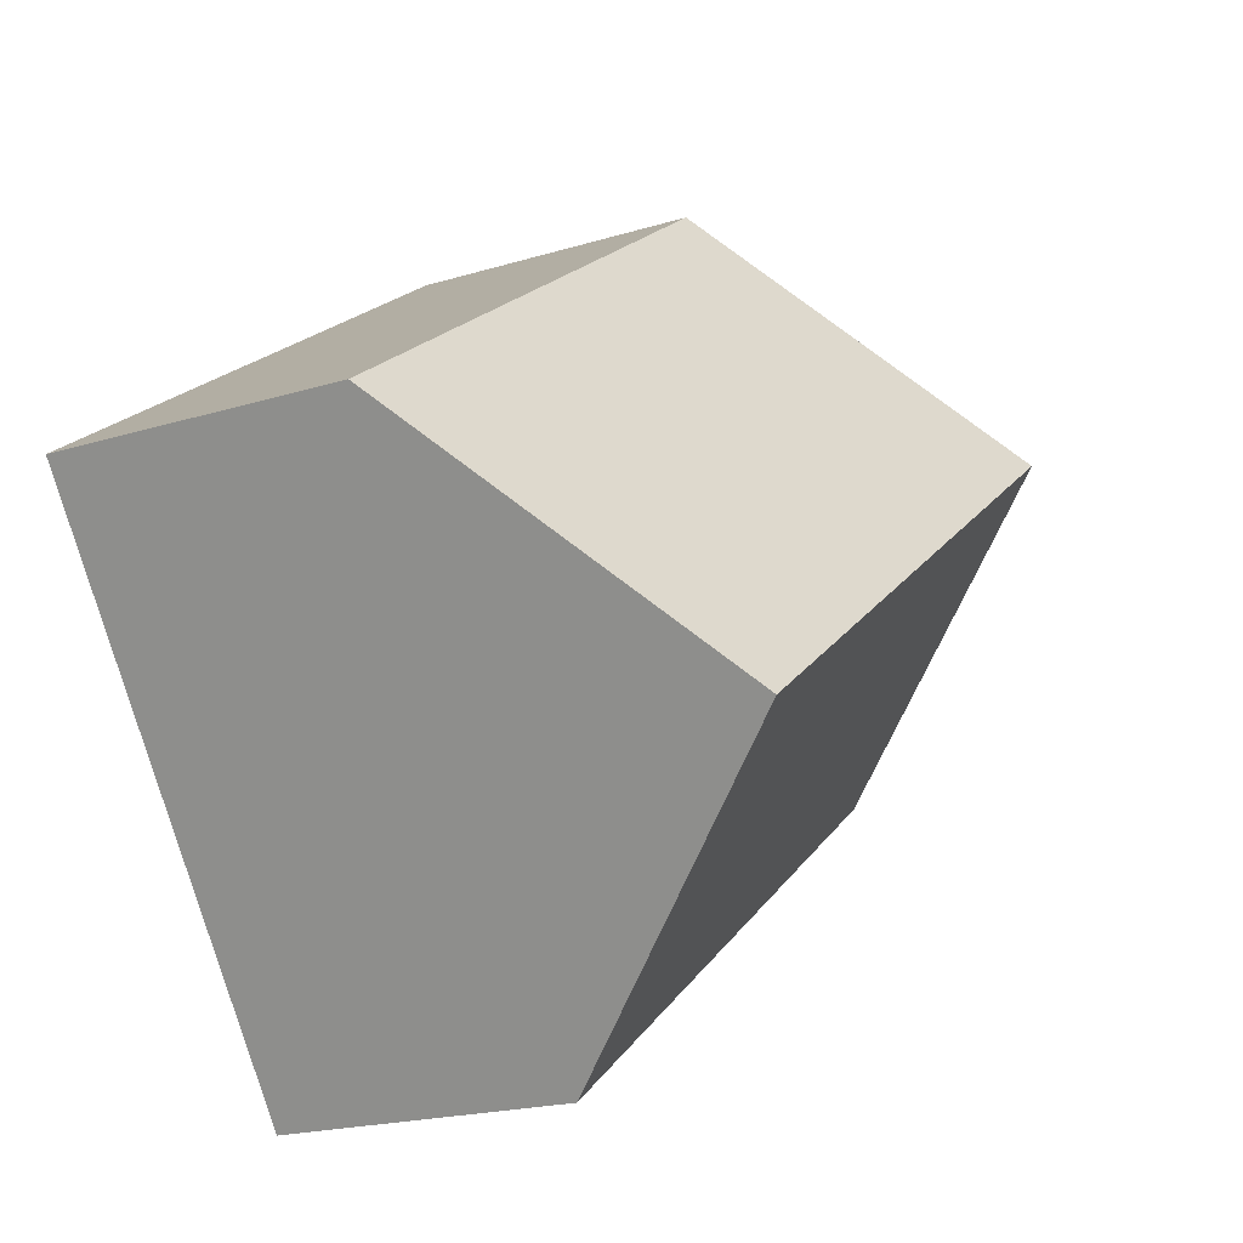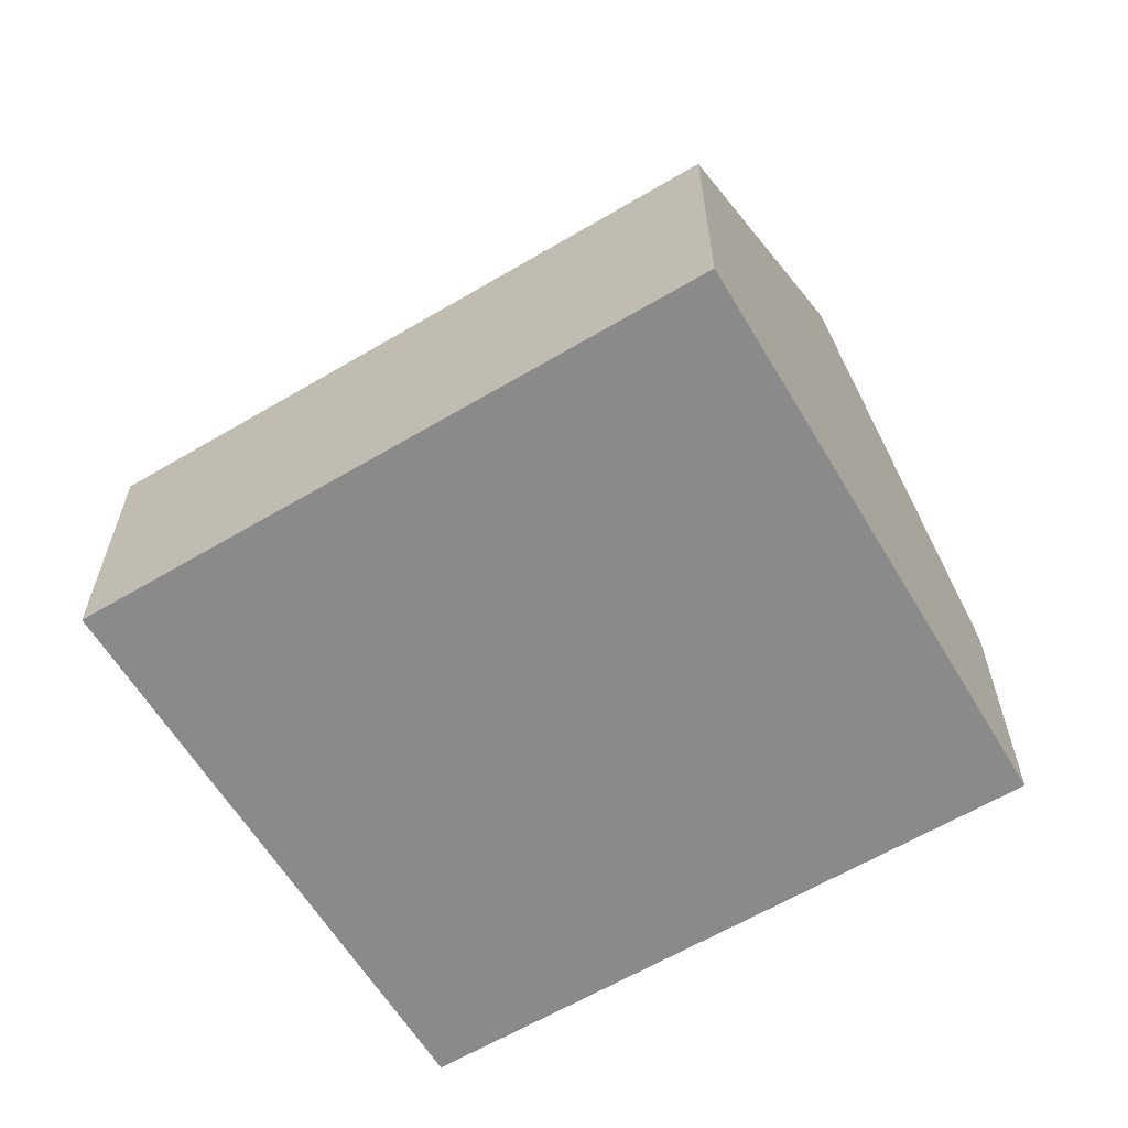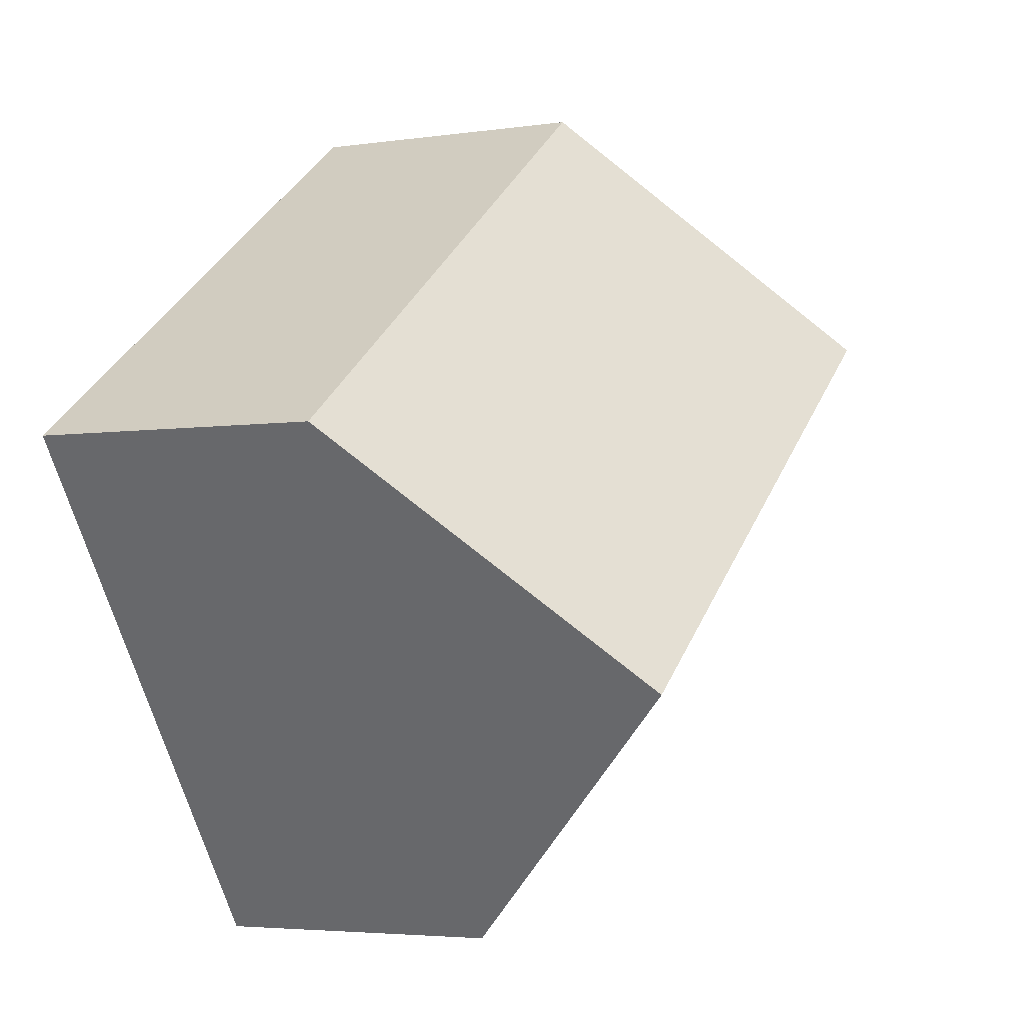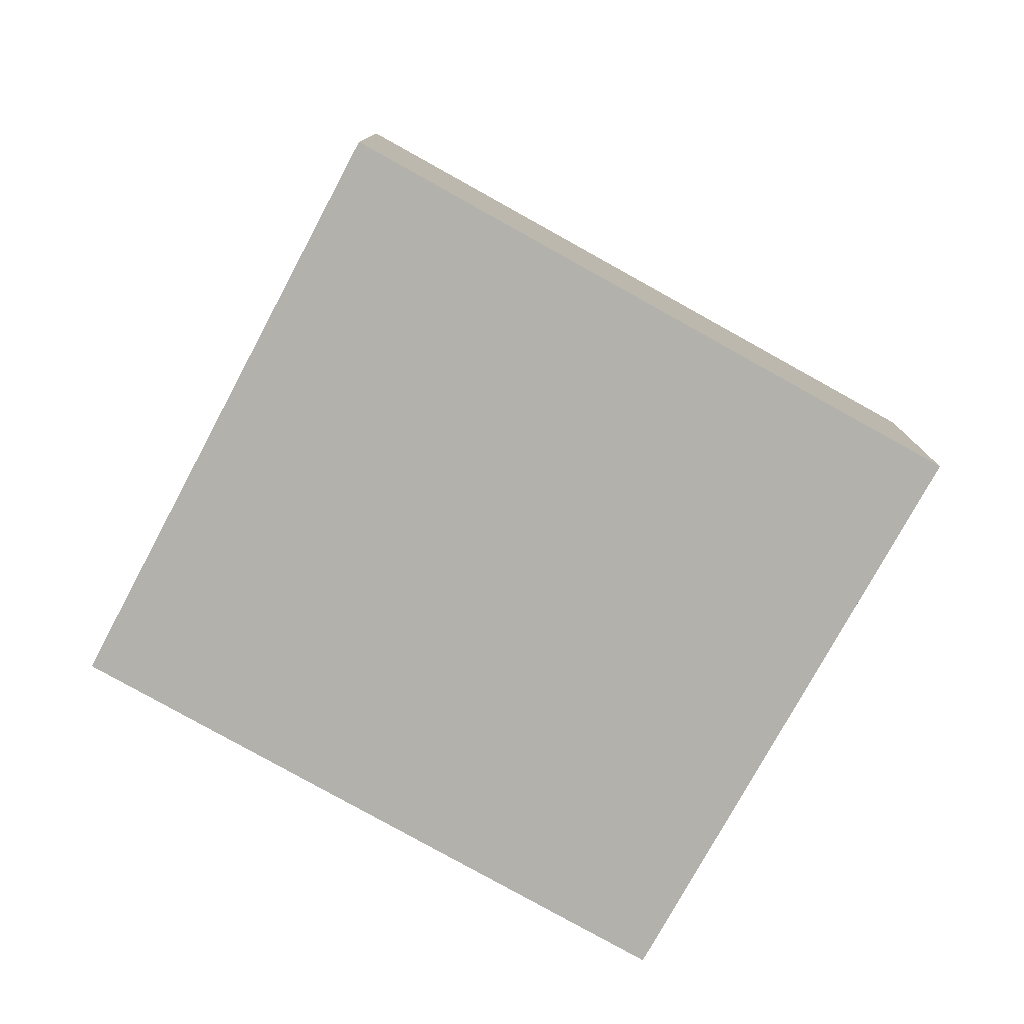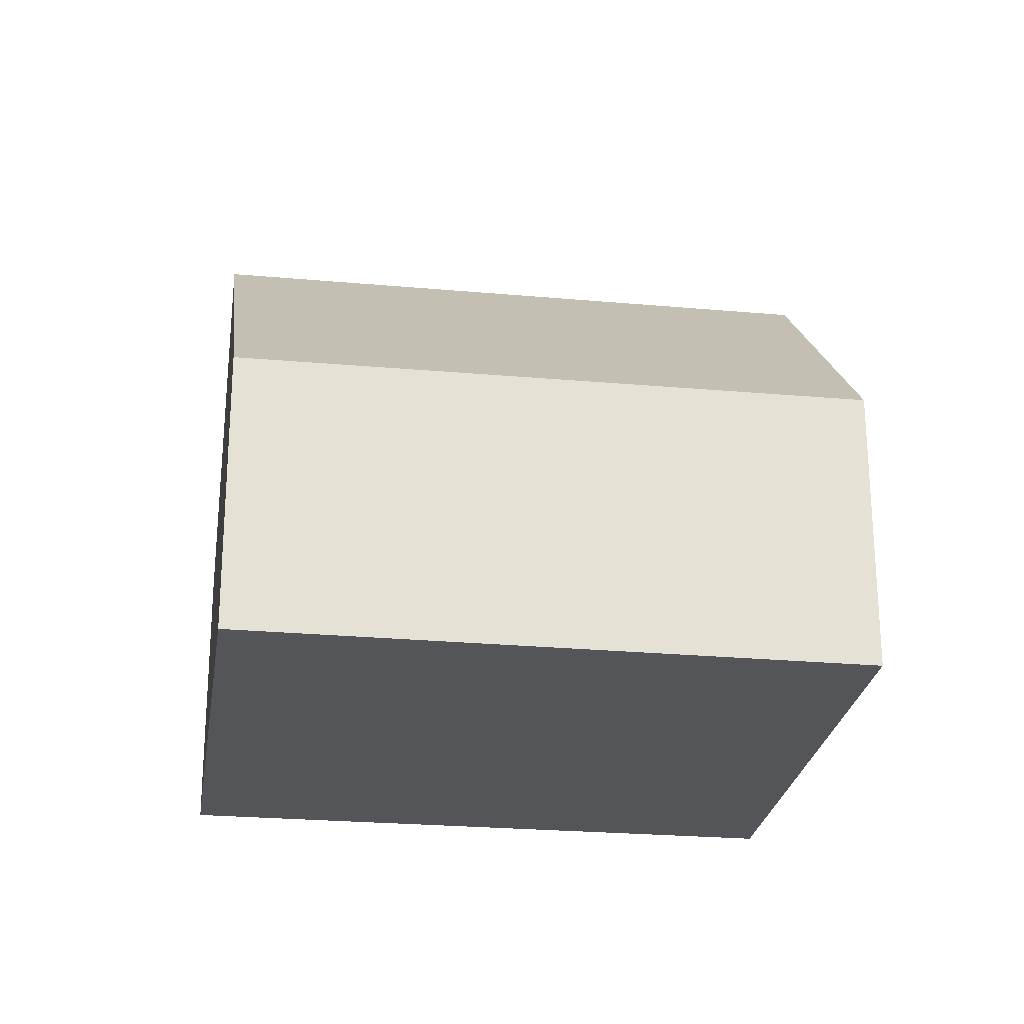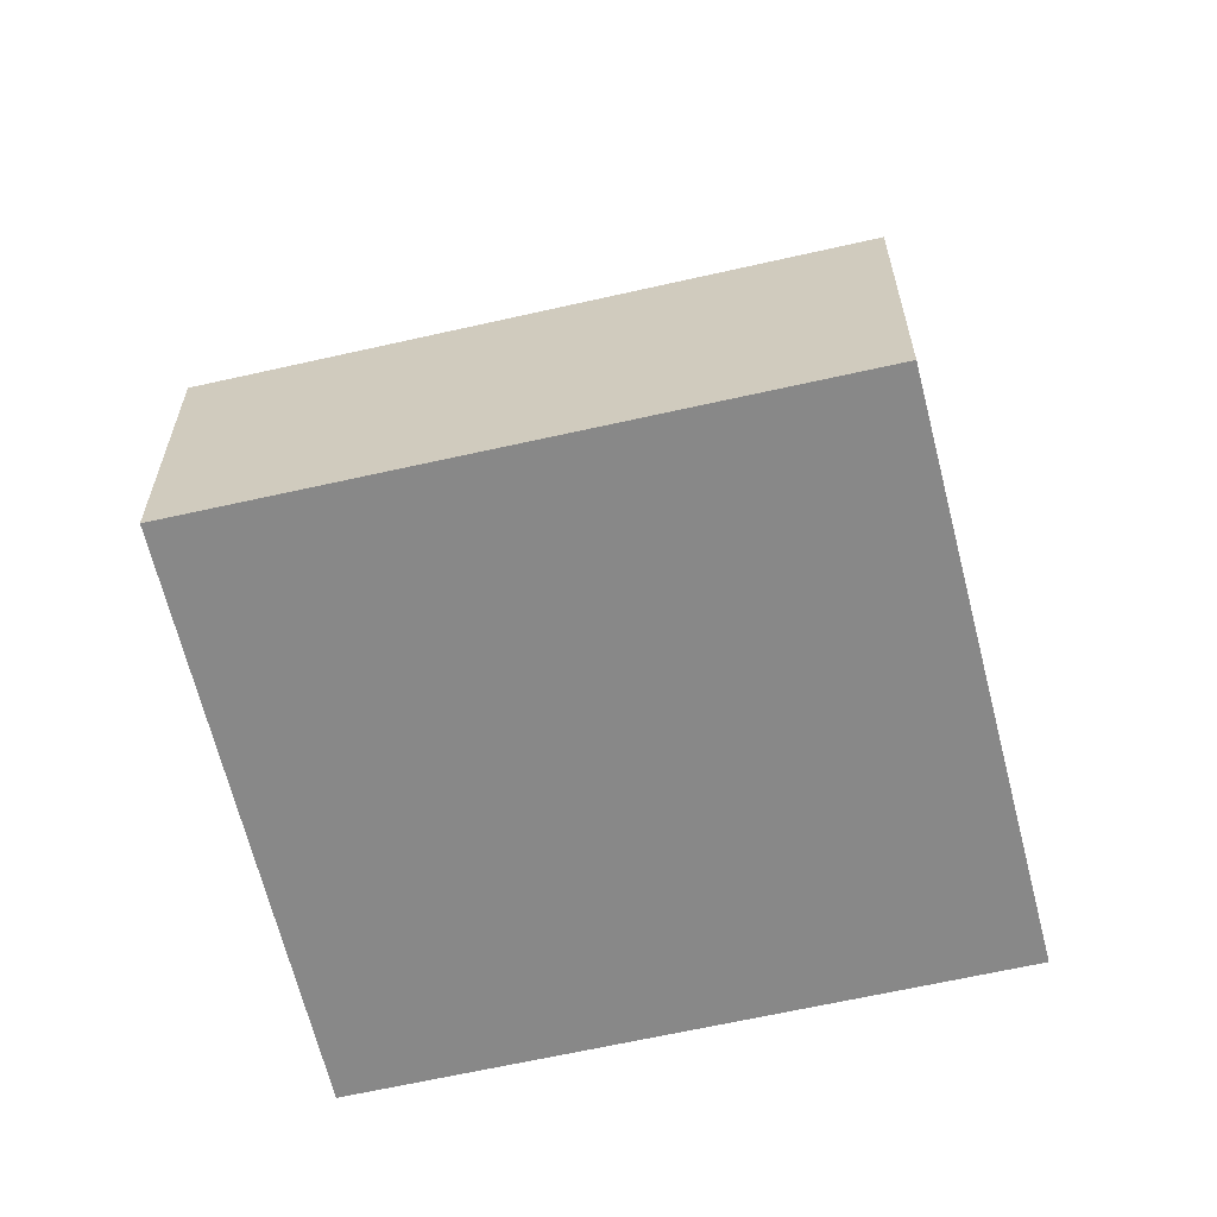
<metadata>
{"format":"obj","ext":"obj","renderer":"f3d","projection":"perspective","resolution":1024,"background":"white","views":[{"elev":-20.0,"azim":119.5,"up":"+Z"},{"elev":-63.5,"azim":66.1,"up":"+Y"},{"elev":-4.0,"azim":116.1,"up":"+Z"},{"elev":-79.1,"azim":6.2,"up":"+Y"},{"elev":-24.5,"azim":-153.2,"up":"+Y"},{"elev":-62.9,"azim":-131.6,"up":"+Y"}]}
</metadata>
<code>
v  5.099 4.414 7.48
v  4.176 5.842 6.18
v  5.069 4.414 7.501
v  13.26 4.414 1.707
v  2.527 8.481 3.739
v  10.63 8.481 -1.994
v  0 4.438 2.717e-16
v  7.999 4.401 -5.707
v  0 0 0
v  7.999 3.495e-16 -5.707
v  2.527 -2.289e-16 3.739
v  4.176 -3.784e-16 6.18
v  5.069 -4.593e-16 7.501
v  13.26 -1.045e-16 1.707
v  5.099 -4.58e-16 7.48
v  10.63 1.221e-16 -1.994
g defaultobject
f 1 2 3
f 2 1 4
f 2 4 5
f 5 4 6
f 7 6 8
f 6 7 5
f 8 9 7
f 9 8 10
f 9 5 7
f 5 9 2
f 2 9 11
f 2 11 3
f 3 11 12
f 3 12 13
f 13 1 3
f 1 13 4
f 4 13 14
f 14 13 15
f 4 8 6
f 8 4 10
f 10 4 16
f 16 4 14
f 12 15 13
f 15 12 14
f 14 12 11
f 14 11 9
f 14 9 10
f 14 10 16

</code>
